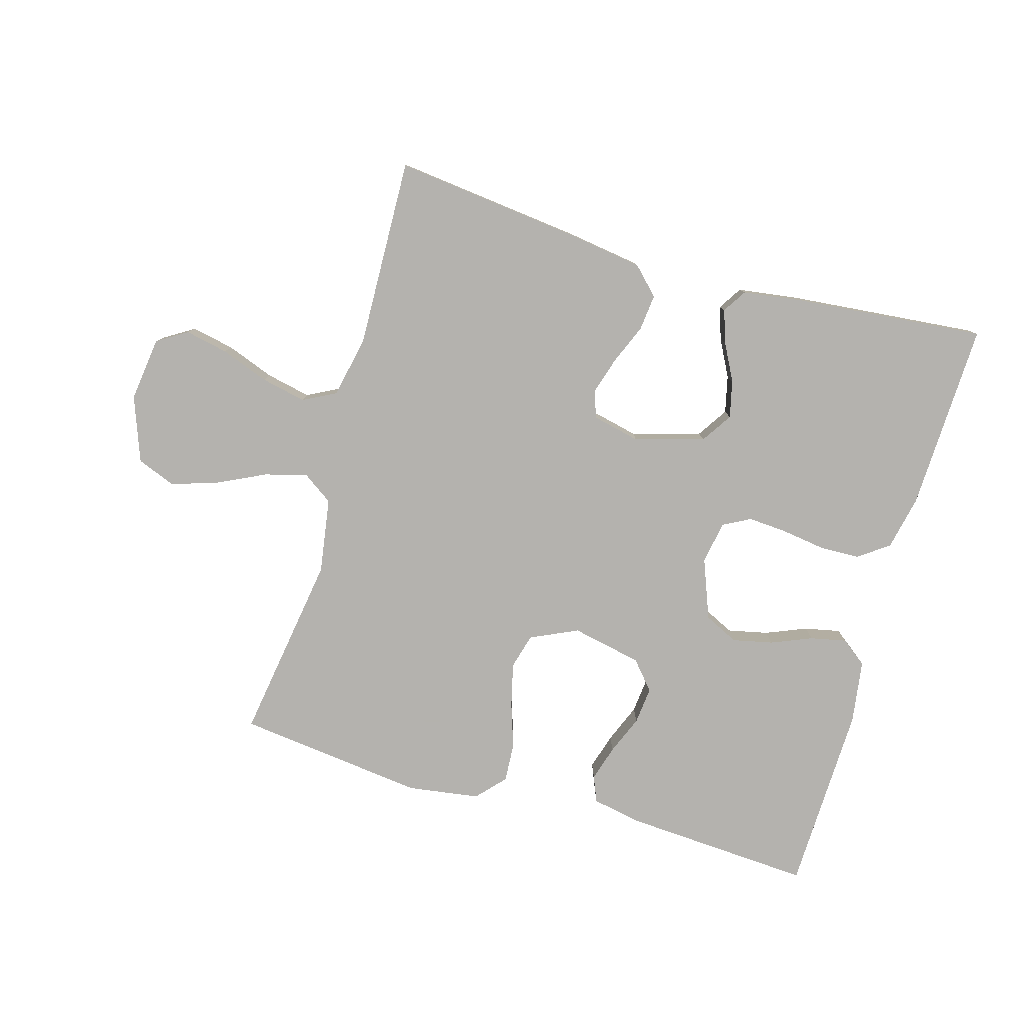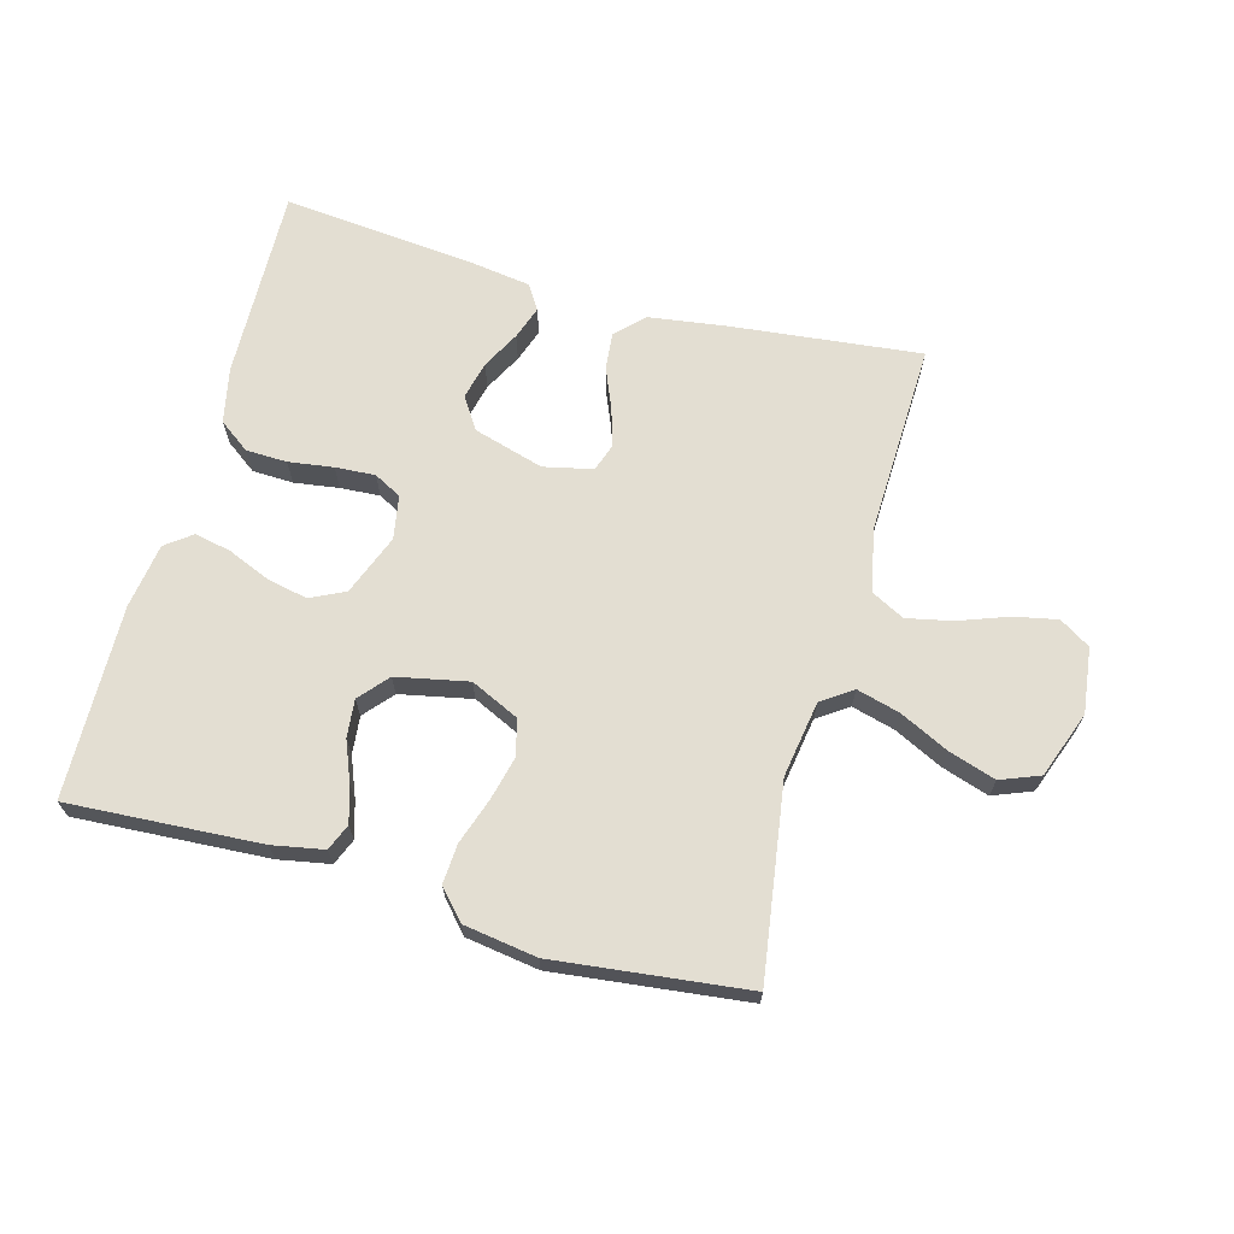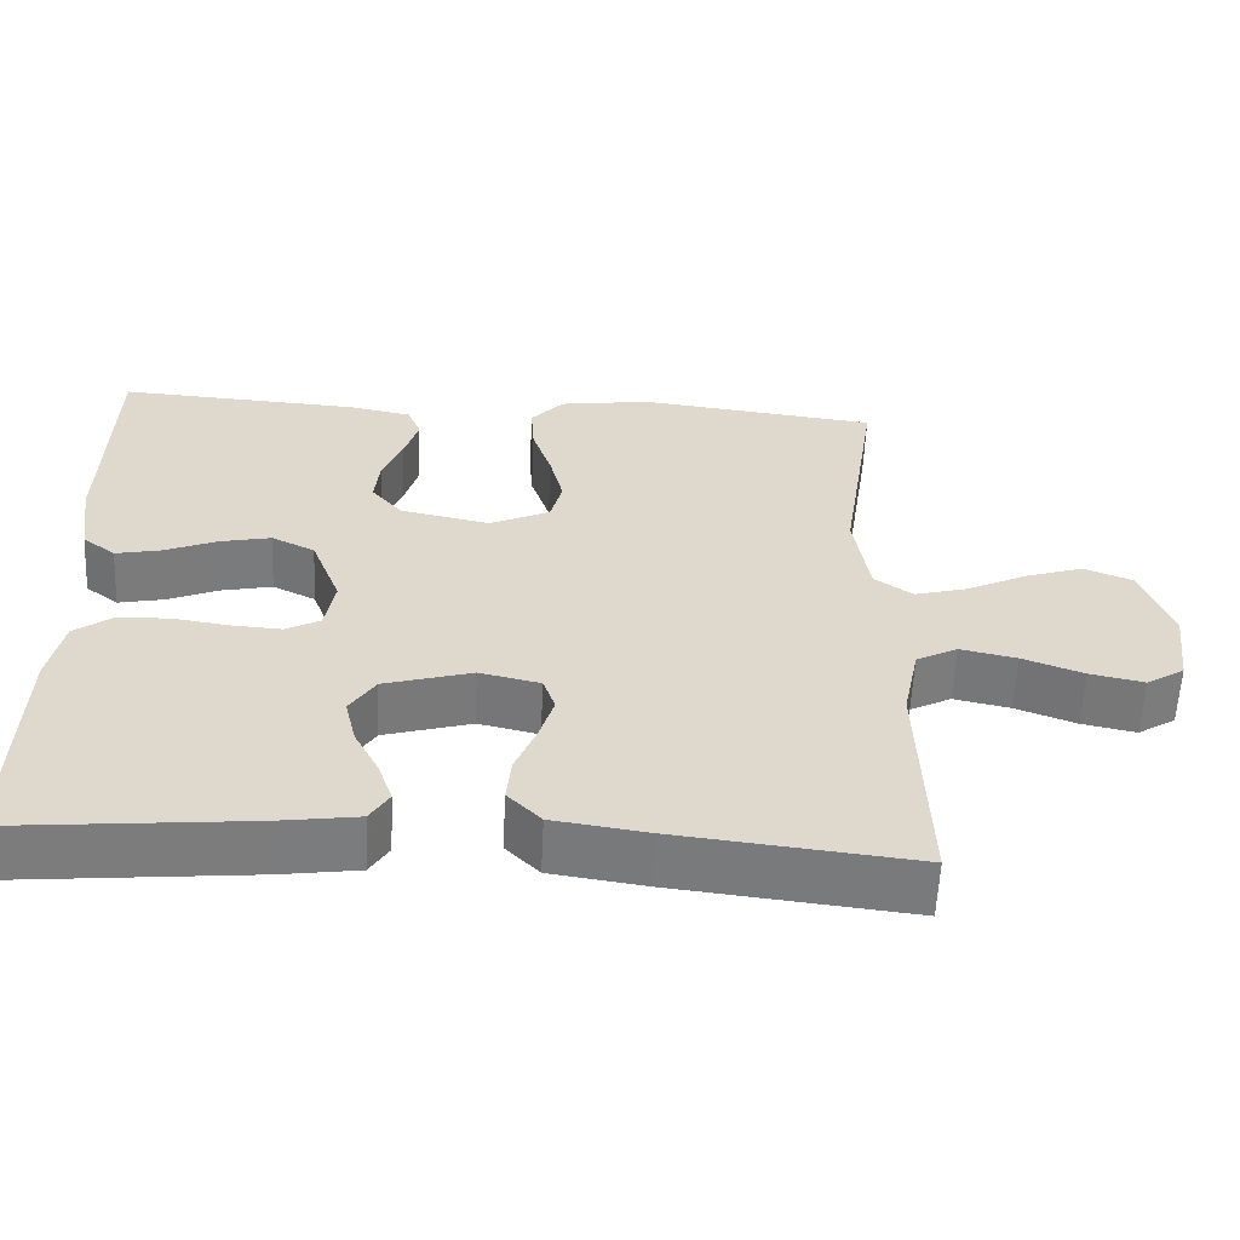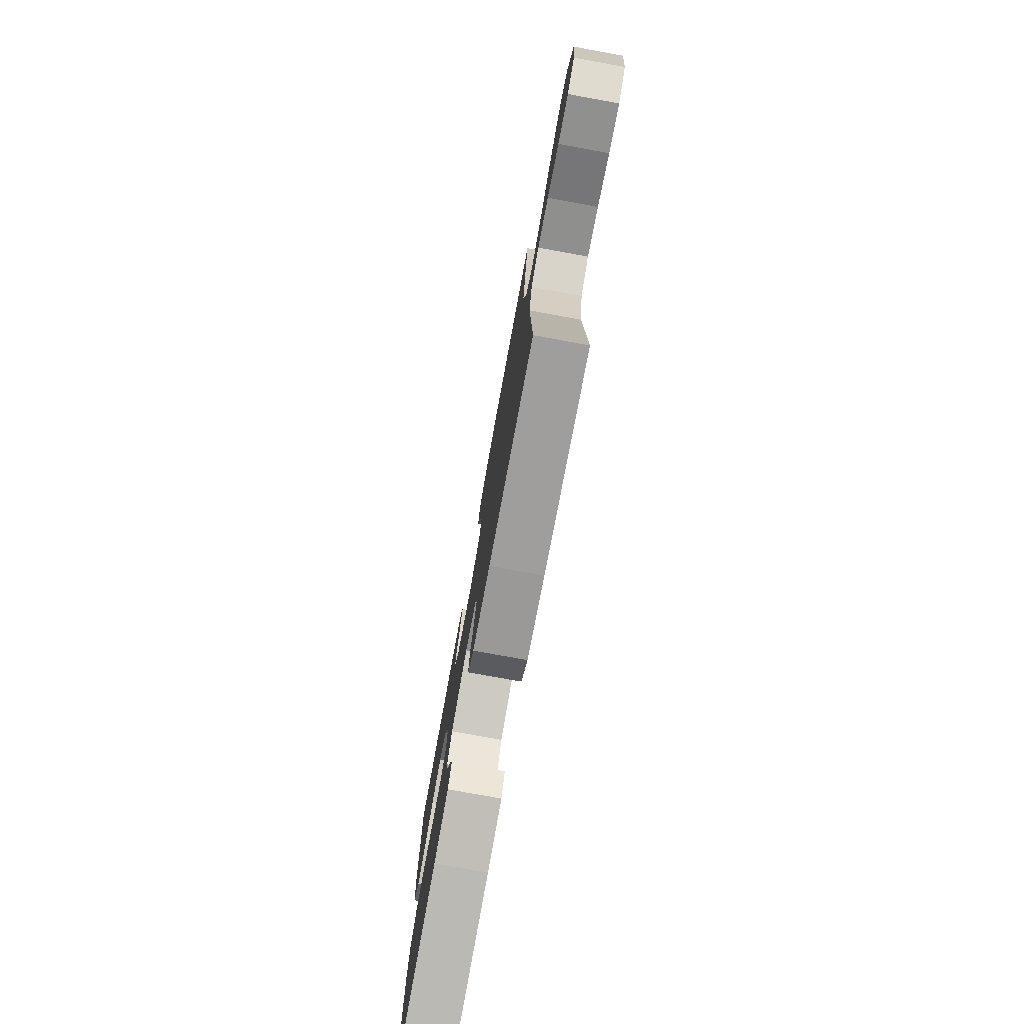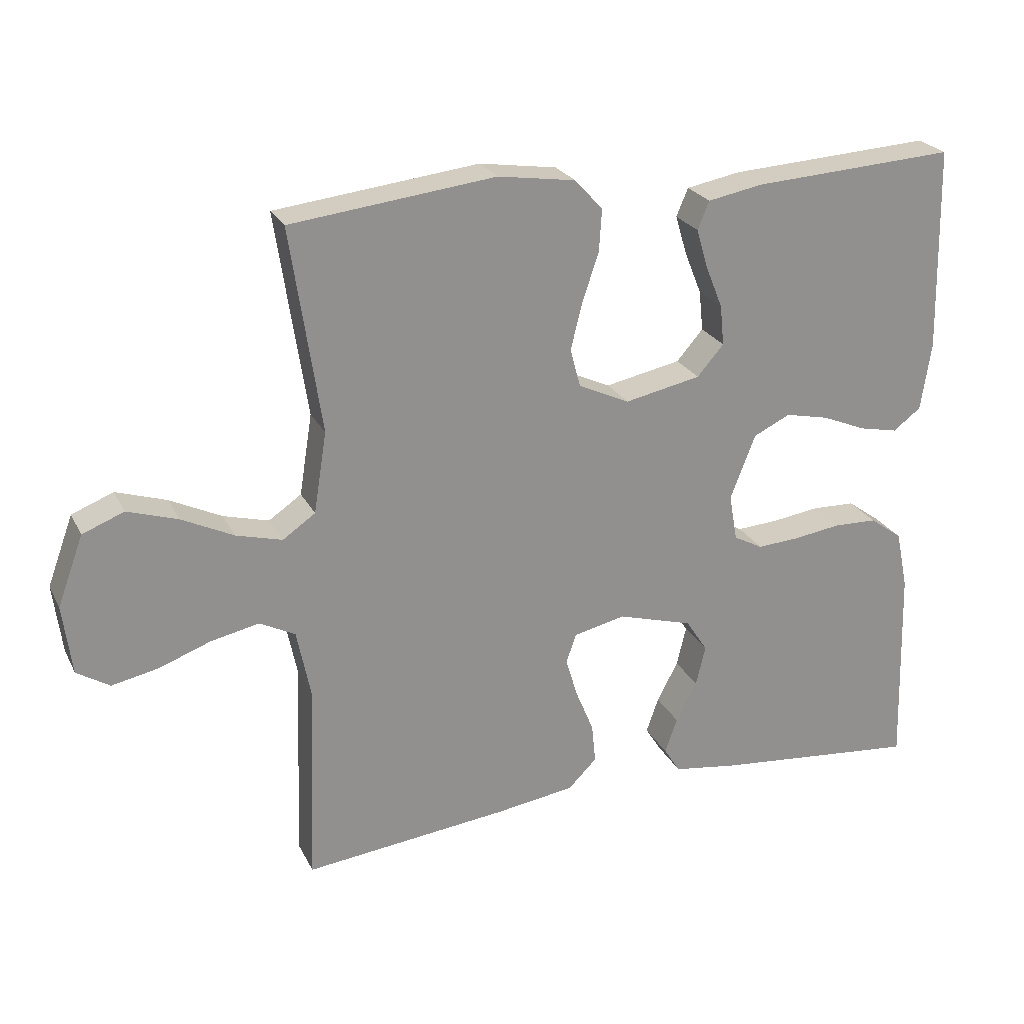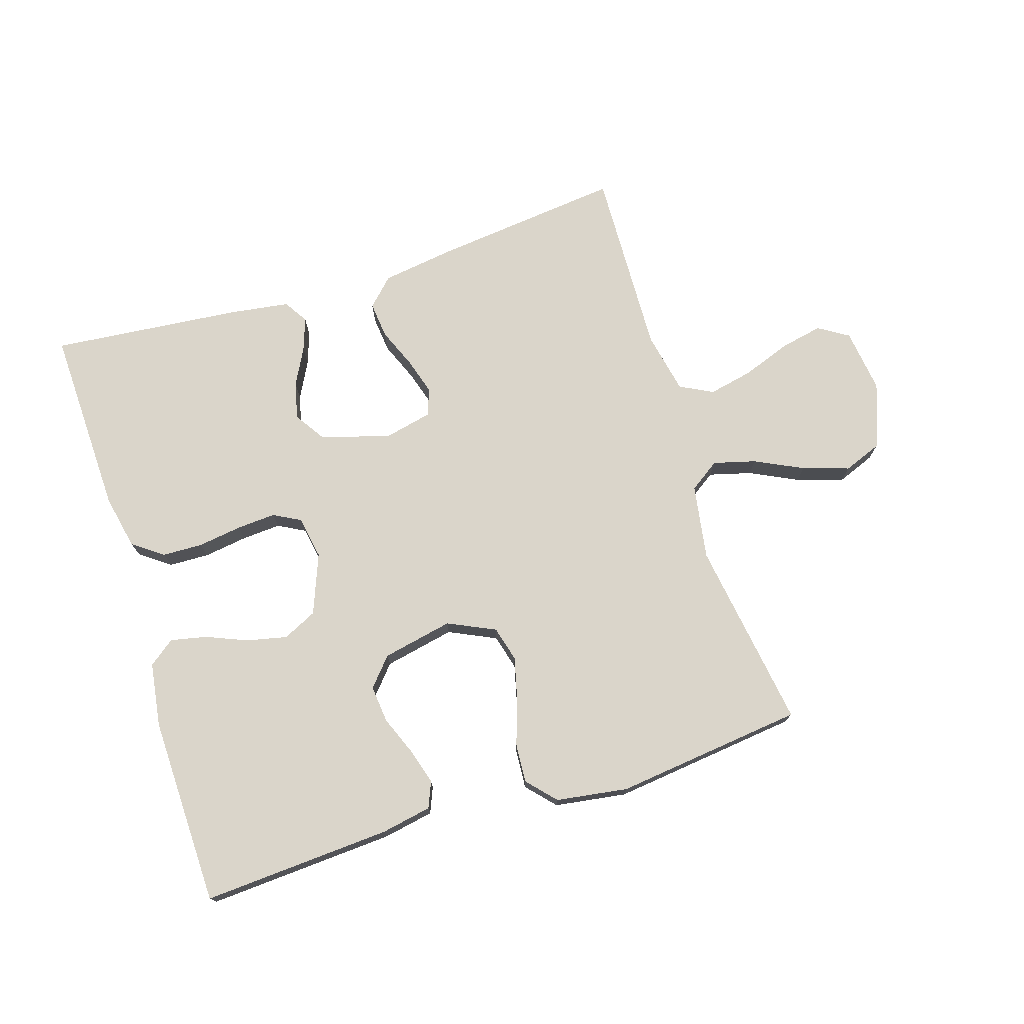
<metadata>
{"format":"obj","ext":"obj","renderer":"f3d","projection":"perspective","resolution":1024,"background":"white","views":[{"elev":-79.7,"azim":163.8,"up":"+Y"},{"elev":67.6,"azim":15.4,"up":"+Y"},{"elev":-58.6,"azim":-2.7,"up":"+Z"},{"elev":-77.3,"azim":79.7,"up":"+Z"},{"elev":24.2,"azim":158.6,"up":"+Z"},{"elev":74.3,"azim":-17.5,"up":"+Y"}]}
</metadata>
<code>
v -0.5 0.07 0.5
v -0.2 0.07 0.482
v -0.12 0.07 0.467
v -0.103 0.07 0.426
v -0.12 0.07 0.369
v -0.145 0.07 0.307
v -0.151 0.07 0.248
v -0.112 0.07 0.203
v 0 0.07 0.18
v 0.075 0.07 0.215
v 0.09 0.07 0.271
v 0.073 0.07 0.34
v 0.049 0.07 0.411
v 0.045 0.07 0.473
v 0.086 0.07 0.518
v 0.2 0.07 0.535
v 0.5 0.07 0.5
v 0.455 0.07 0.2
v 0.474 0.07 0.081
v 0.522 0.07 0.048
v 0.589 0.07 0.066
v 0.665 0.07 0.103
v 0.739 0.07 0.127
v 0.8 0.07 0.103
v 0.838 0.07 0
v 0.825 0.07 -0.102
v 0.777 0.07 -0.132
v 0.709 0.07 -0.118
v 0.633 0.07 -0.09
v 0.562 0.07 -0.075
v 0.51 0.07 -0.102
v 0.49 0.07 -0.2
v 0.5 0.07 -0.5
v 0.2 0.07 -0.467
v 0.083 0.07 -0.45
v 0.041 0.07 -0.408
v 0.047 0.07 -0.35
v 0.073 0.07 -0.287
v 0.091 0.07 -0.228
v 0.076 0.07 -0.185
v 0 0.07 -0.168
v -0.11 0.07 -0.2
v -0.142 0.07 -0.249
v -0.128 0.07 -0.308
v -0.097 0.07 -0.367
v -0.079 0.07 -0.419
v -0.103 0.07 -0.457
v -0.2 0.07 -0.471
v -0.5 0.07 -0.5
v -0.491 0.07 -0.2
v -0.473 0.07 -0.114
v -0.425 0.07 -0.079
v -0.361 0.07 -0.077
v -0.291 0.07 -0.087
v -0.229 0.07 -0.091
v -0.186 0.07 -0.068
v -0.174 0.07 0
v -0.211 0.07 0.095
v -0.265 0.07 0.121
v -0.329 0.07 0.107
v -0.394 0.07 0.08
v -0.451 0.07 0.068
v -0.492 0.07 0.099
v -0.507 0.07 0.2
v -0.5 0 0.5
v -0.2 0 0.482
v -0.12 0 0.467
v -0.103 0 0.426
v -0.12 0 0.369
v -0.145 0 0.307
v -0.151 0 0.248
v -0.112 0 0.203
v 0 0 0.18
v 0.075 0 0.215
v 0.09 0 0.271
v 0.073 0 0.34
v 0.049 0 0.411
v 0.045 0 0.473
v 0.086 0 0.518
v 0.2 0 0.535
v 0.5 0 0.5
v 0.455 0 0.2
v 0.474 0 0.081
v 0.522 0 0.048
v 0.589 0 0.066
v 0.665 0 0.103
v 0.739 0 0.127
v 0.8 0 0.103
v 0.838 0 0
v 0.825 0 -0.102
v 0.777 0 -0.132
v 0.709 0 -0.118
v 0.633 0 -0.09
v 0.562 0 -0.075
v 0.51 0 -0.102
v 0.49 0 -0.2
v 0.5 0 -0.5
v 0.2 0 -0.467
v 0.083 0 -0.45
v 0.041 0 -0.408
v 0.047 0 -0.35
v 0.073 0 -0.287
v 0.091 0 -0.228
v 0.076 0 -0.185
v 0 0 -0.168
v -0.11 0 -0.2
v -0.142 0 -0.249
v -0.128 0 -0.308
v -0.097 0 -0.367
v -0.079 0 -0.419
v -0.103 0 -0.457
v -0.2 0 -0.471
v -0.5 0 -0.5
v -0.491 0 -0.2
v -0.473 0 -0.114
v -0.425 0 -0.079
v -0.361 0 -0.077
v -0.291 0 -0.087
v -0.229 0 -0.091
v -0.186 0 -0.068
v -0.174 0 0
v -0.211 0 0.095
v -0.265 0 0.121
v -0.329 0 0.107
v -0.394 0 0.08
v -0.451 0 0.068
v -0.492 0 0.099
v -0.507 0 0.2
f 4 5 6
f 3 4 6
f 2 3 6
f 1 2 6
f 64 1 6
f 63 64 6
f 62 63 6
f 61 62 6
f 60 61 6
f 59 60 6 7
f 58 59 7 8
f 57 58 8 9
f 56 57 9 10
f 52 53 54
f 51 52 54
f 50 51 54
f 49 50 54
f 48 49 54
f 47 48 54
f 46 47 54
f 45 46 54
f 44 45 54
f 43 44 54 55
f 42 43 55 56
f 36 37 38
f 35 36 38
f 34 35 38
f 33 34 38
f 32 33 38
f 31 32 38 39
f 30 31 39 40
f 27 28 29
f 26 27 29
f 25 26 29
f 24 25 29
f 23 24 29
f 22 23 29
f 21 22 29
f 20 21 29 30
f 30 40 41
f 20 30 41
f 19 20 41
f 16 17 18
f 15 16 18
f 14 15 18
f 13 14 18
f 12 13 18
f 11 12 18 19
f 42 56 10
f 41 42 10
f 19 41 10
f 10 11 19
f 70 69 68
f 70 68 67
f 70 67 66
f 70 66 65
f 70 65 128
f 70 128 127
f 70 127 126
f 70 126 125
f 70 125 124
f 71 70 124 123
f 72 71 123 122
f 73 72 122 121
f 74 73 121 120
f 118 117 116
f 118 116 115
f 118 115 114
f 118 114 113
f 118 113 112
f 118 112 111
f 118 111 110
f 118 110 109
f 118 109 108
f 119 118 108 107
f 120 119 107 106
f 102 101 100
f 102 100 99
f 102 99 98
f 102 98 97
f 102 97 96
f 103 102 96 95
f 104 103 95 94
f 93 92 91
f 93 91 90
f 93 90 89
f 93 89 88
f 93 88 87
f 93 87 86
f 93 86 85
f 94 93 85 84
f 105 104 94
f 105 94 84
f 105 84 83
f 82 81 80
f 82 80 79
f 82 79 78
f 82 78 77
f 82 77 76
f 83 82 76 75
f 74 120 106
f 74 106 105
f 74 105 83
f 83 75 74
f 1 65 66 2
f 2 66 67 3
f 3 67 68 4
f 4 68 69 5
f 5 69 70 6
f 6 70 71 7
f 7 71 72 8
f 8 72 73 9
f 9 73 74 10
f 10 74 75 11
f 11 75 76 12
f 12 76 77 13
f 13 77 78 14
f 14 78 79 15
f 15 79 80 16
f 16 80 81 17
f 17 81 82 18
f 18 82 83 19
f 19 83 84 20
f 20 84 85 21
f 21 85 86 22
f 22 86 87 23
f 23 87 88 24
f 24 88 89 25
f 25 89 90 26
f 26 90 91 27
f 27 91 92 28
f 28 92 93 29
f 29 93 94 30
f 30 94 95 31
f 31 95 96 32
f 32 96 97 33
f 33 97 98 34
f 34 98 99 35
f 35 99 100 36
f 36 100 101 37
f 37 101 102 38
f 38 102 103 39
f 39 103 104 40
f 40 104 105 41
f 41 105 106 42
f 42 106 107 43
f 43 107 108 44
f 44 108 109 45
f 45 109 110 46
f 46 110 111 47
f 47 111 112 48
f 48 112 113 49
f 49 113 114 50
f 50 114 115 51
f 51 115 116 52
f 52 116 117 53
f 53 117 118 54
f 54 118 119 55
f 55 119 120 56
f 56 120 121 57
f 57 121 122 58
f 58 122 123 59
f 59 123 124 60
f 60 124 125 61
f 61 125 126 62
f 62 126 127 63
f 63 127 128 64
f 64 128 65 1

</code>
